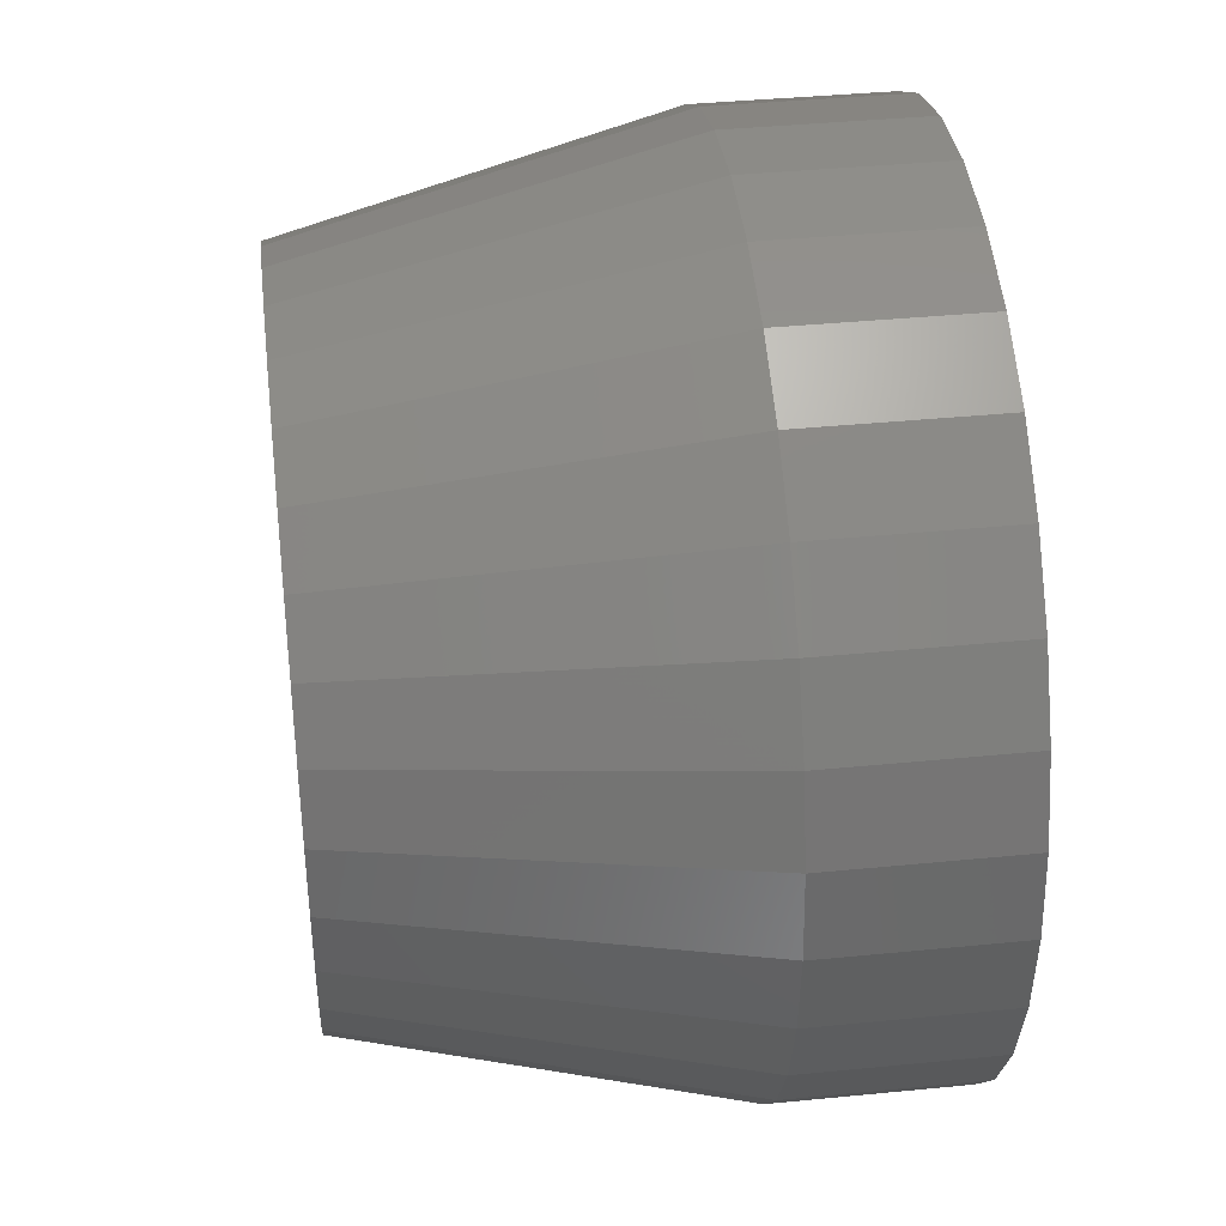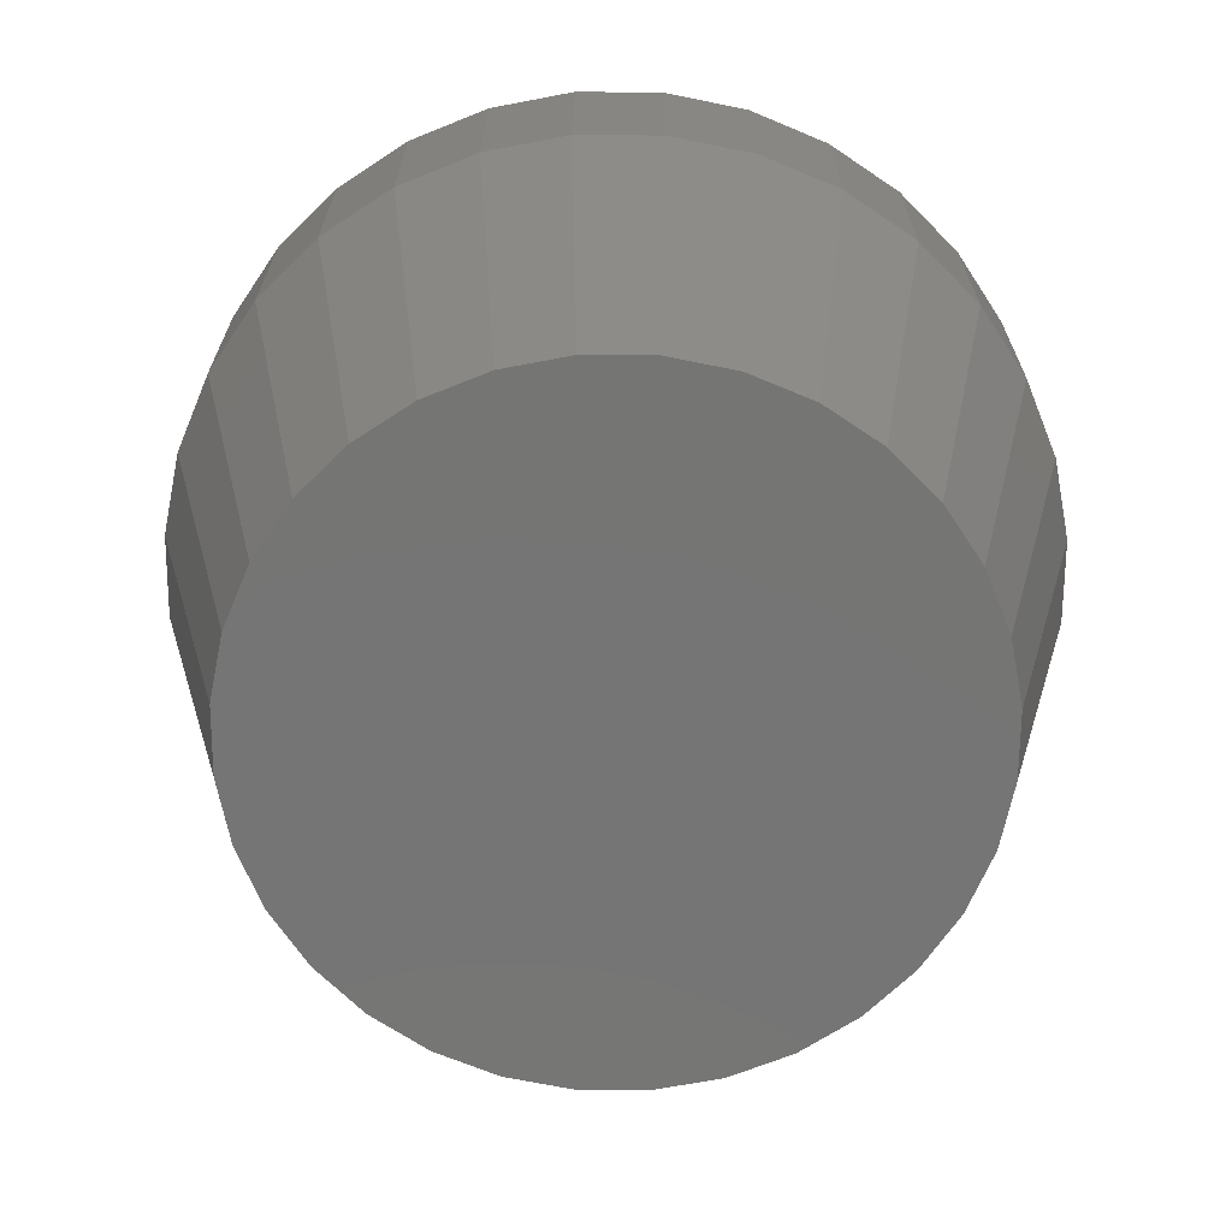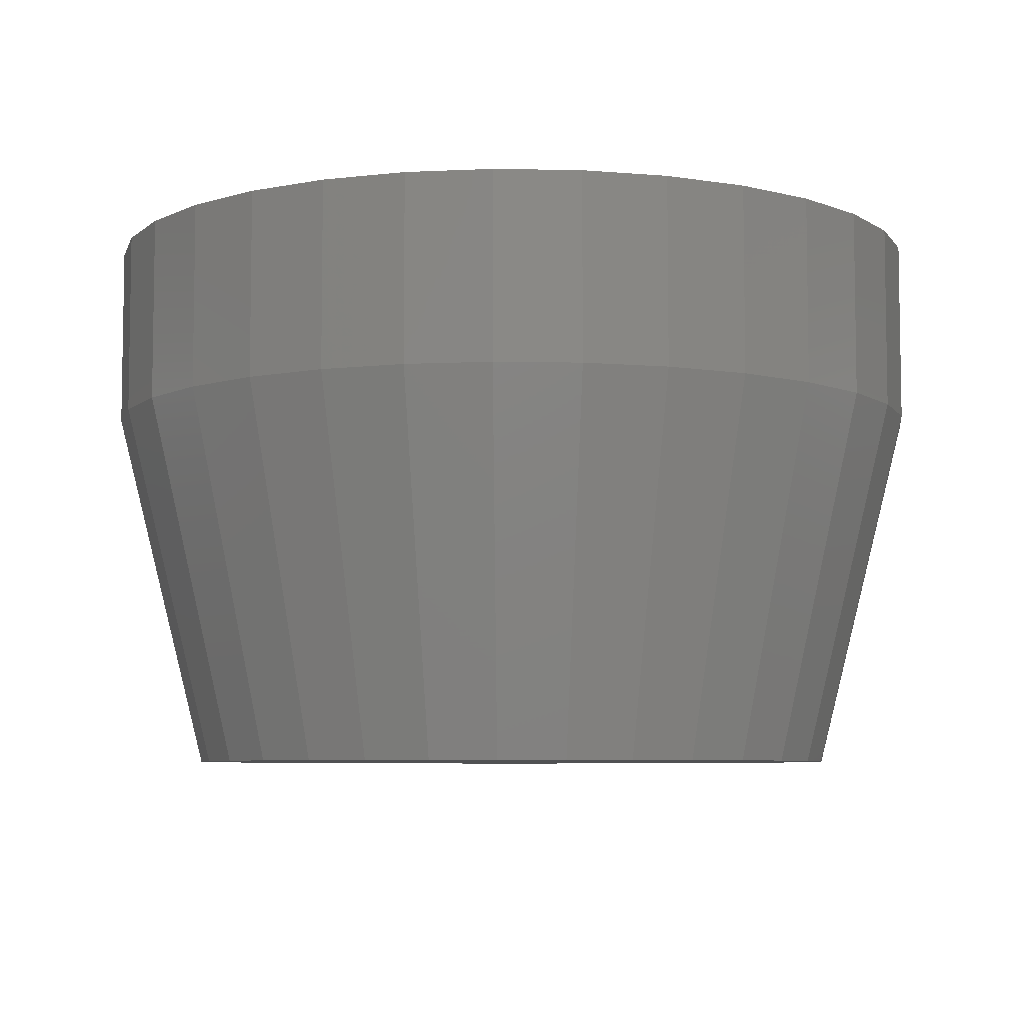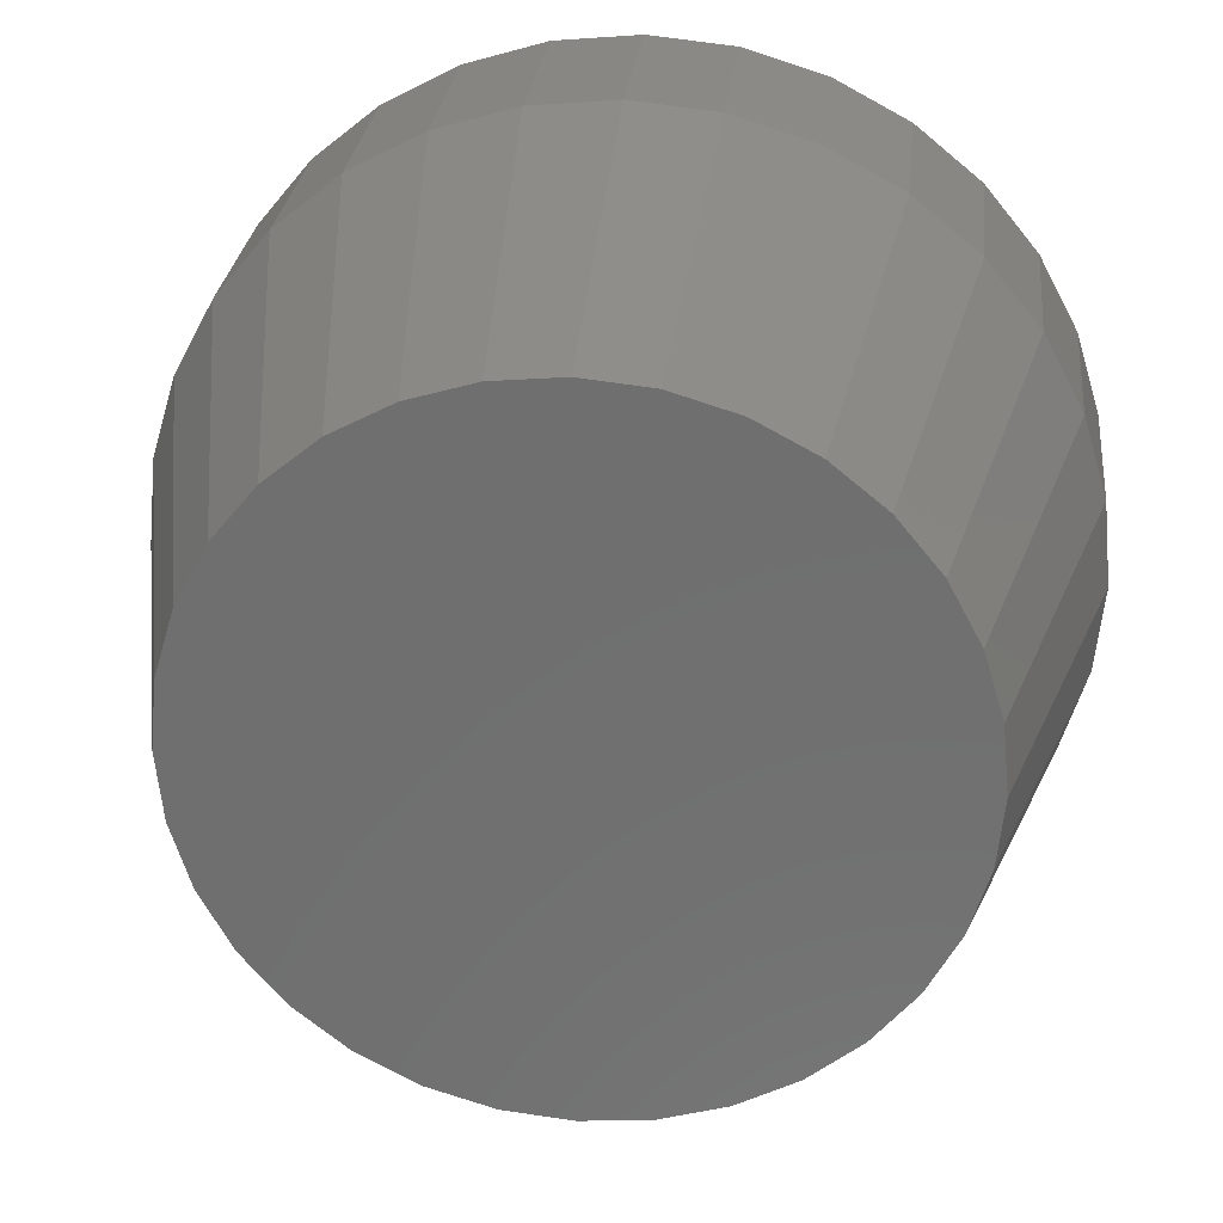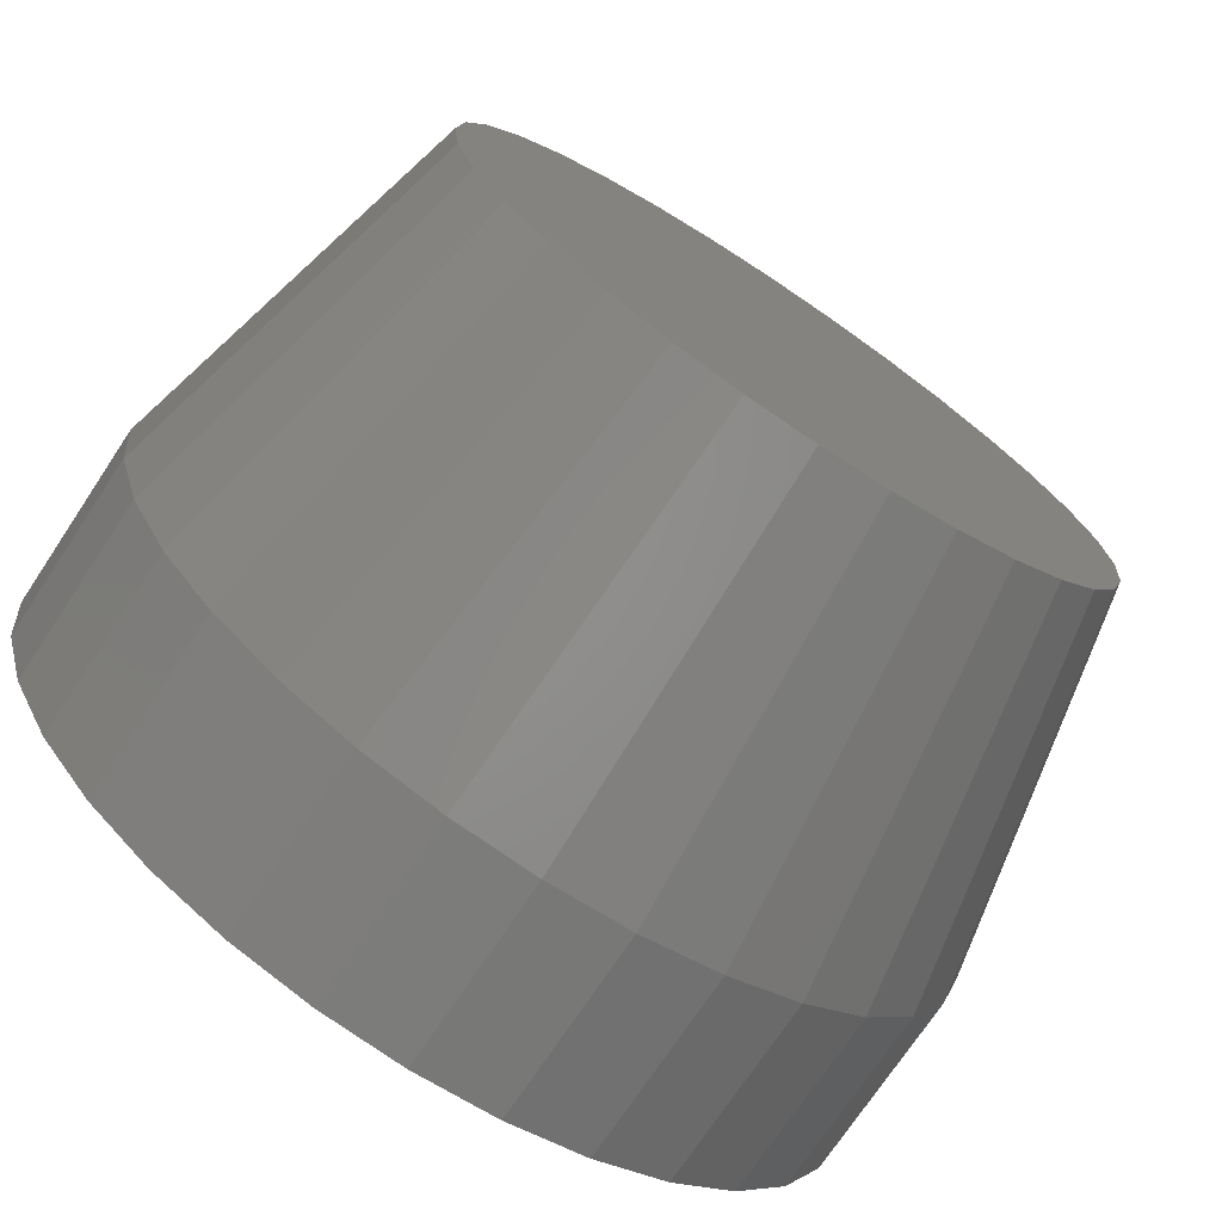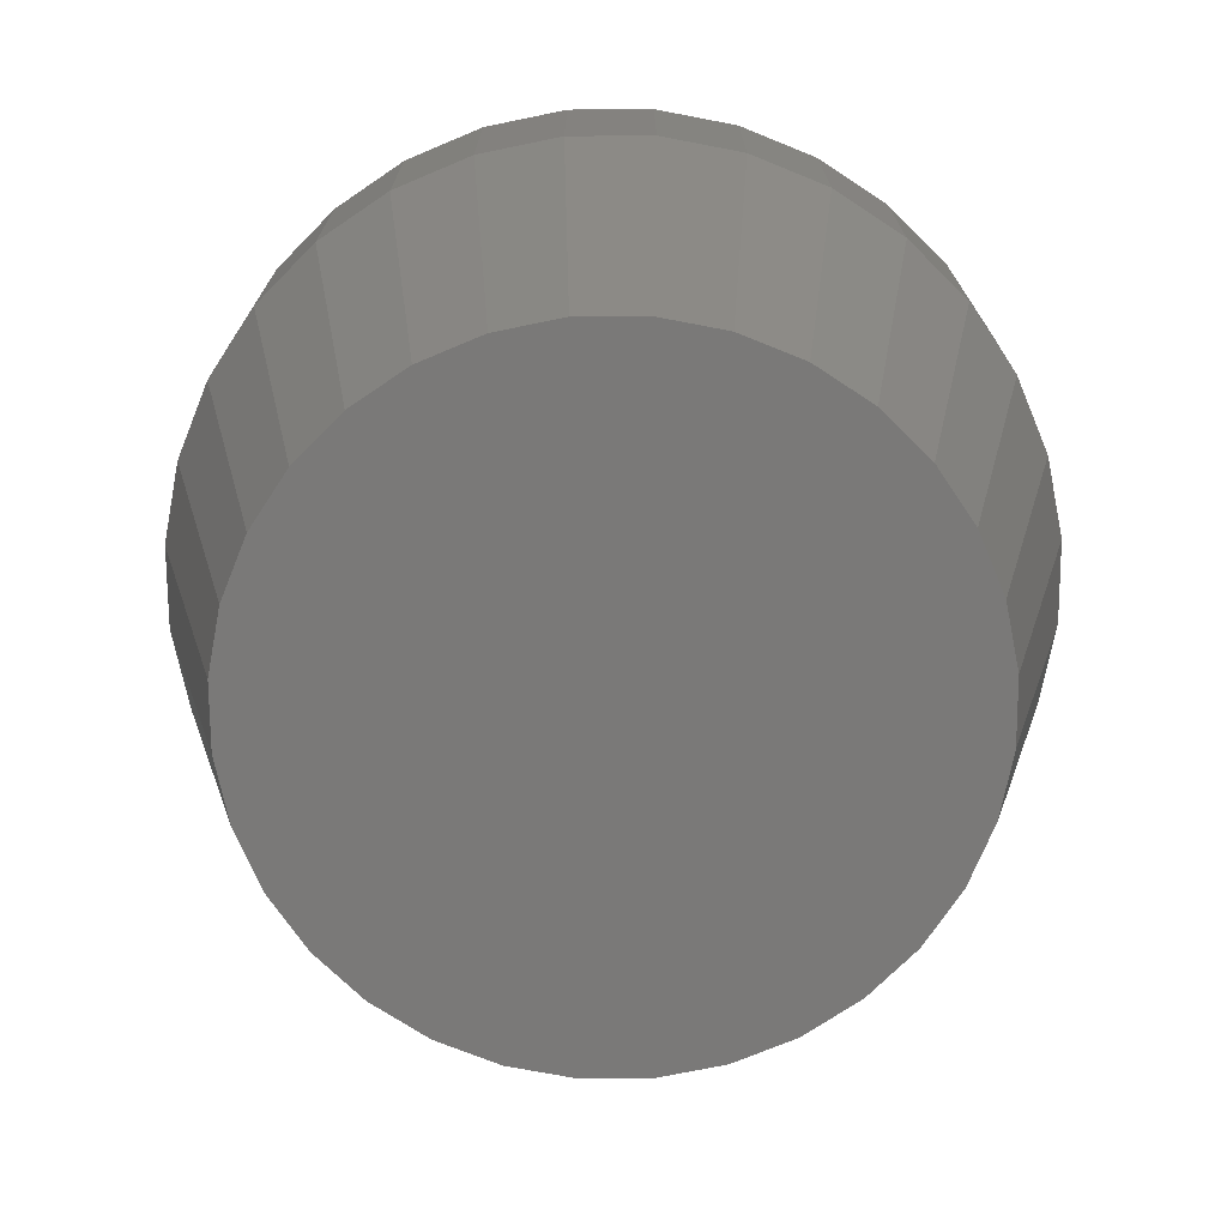
<metadata>
{"format":"stl","ext":"stl","renderer":"f3d","projection":"perspective","resolution":1024,"background":"white","views":[{"elev":39.3,"azim":-97.0,"up":"+Y"},{"elev":-67.5,"azim":-141.0,"up":"+Z"},{"elev":-6.5,"azim":-87.6,"up":"+Z"},{"elev":27.7,"azim":-173.9,"up":"+Y"},{"elev":-73.2,"azim":146.4,"up":"+Y"},{"elev":-72.3,"azim":28.5,"up":"+Z"}]}
</metadata>
<code>
# stl→obj: 96 verts, 188 faces
v -0.157 0.09954 0
v -0.1517 0.1012 0
v -0.1461 0.1017 0
v -0.1405 0.1012 0
v -0.1351 0.09954 0
v -0.162 0.09689 0
v -0.1301 0.09689 0
v -0.1663 0.09332 0
v -0.1258 0.09332 0
v -0.1699 0.08897 0
v -0.1222 0.08897 0
v -0.1726 0.08401 0
v -0.1195 0.08401 0
v -0.1742 0.07863 0
v -0.1179 0.07863 0
v -0.1195 0.06204 0
v -0.1726 0.06204 0
v -0.1179 0.06743 0
v -0.1699 0.05708 0
v -0.1222 0.05708 0
v -0.1663 0.05273 0
v -0.1258 0.05273 0
v -0.162 0.04916 0
v -0.1301 0.04916 0
v -0.157 0.04651 0
v -0.1351 0.04651 0
v -0.1517 0.04488 0
v -0.1461 0.04433 0
v -0.1405 0.04488 0
v -0.1742 0.06743 0
v -0.1748 0.07303 0
v -0.1174 0.07303 0
v -0.1095 0.07303 0.03125
v -0.1095 0.07303 0.04688
v -0.1102 0.0659 0.03125
v -0.1102 0.0659 0.04688
v -0.1123 0.05905 0.03125
v -0.1123 0.05905 0.04688
v -0.1157 0.05274 0.03125
v -0.1157 0.05274 0.04688
v -0.1202 0.04721 0.03125
v -0.1202 0.04721 0.04688
v -0.1258 0.04267 0.03125
v -0.1258 0.04267 0.04688
v -0.1321 0.03929 0.03125
v -0.1321 0.03929 0.04688
v -0.1389 0.03721 0.03125
v -0.1389 0.03721 0.04688
v -0.1461 0.03651 0.03125
v -0.1461 0.03651 0.04688
v -0.1532 0.03721 0.03125
v -0.1532 0.03721 0.04688
v -0.16 0.03929 0.03125
v -0.16 0.03929 0.04688
v -0.1663 0.04267 0.03125
v -0.1663 0.04267 0.04688
v -0.1719 0.04721 0.03125
v -0.1719 0.04721 0.04688
v -0.1764 0.05274 0.03125
v -0.1764 0.05274 0.04688
v -0.1798 0.05905 0.03125
v -0.1798 0.05905 0.04688
v -0.1819 0.0659 0.03125
v -0.1819 0.0659 0.04688
v -0.1826 0.07303 0.03125
v -0.1826 0.07303 0.04688
v -0.1819 0.08015 0.03125
v -0.1819 0.08015 0.04688
v -0.1798 0.087 0.03125
v -0.1798 0.087 0.04688
v -0.1764 0.09331 0.03125
v -0.1764 0.09331 0.04688
v -0.1719 0.09885 0.03125
v -0.1719 0.09885 0.04688
v -0.1663 0.1034 0.03125
v -0.1663 0.1034 0.04688
v -0.16 0.1068 0.03125
v -0.16 0.1068 0.04688
v -0.1532 0.1088 0.03125
v -0.1532 0.1088 0.04688
v -0.1461 0.1095 0.03125
v -0.1461 0.1095 0.04688
v -0.1389 0.1088 0.03125
v -0.1389 0.1088 0.04688
v -0.1321 0.1068 0.03125
v -0.1321 0.1068 0.04688
v -0.1258 0.1034 0.03125
v -0.1258 0.1034 0.04688
v -0.1202 0.09885 0.03125
v -0.1202 0.09885 0.04688
v -0.1157 0.09331 0.03125
v -0.1157 0.09331 0.04688
v -0.1123 0.087 0.03125
v -0.1123 0.087 0.04688
v -0.1102 0.08015 0.03125
v -0.1102 0.08015 0.04688
f 1 2 3
f 1 3 4
f 5 1 4
f 6 1 5
f 7 6 5
f 8 6 7
f 9 8 7
f 10 8 9
f 11 10 9
f 12 10 11
f 13 12 11
f 14 12 13
f 15 14 13
f 16 17 18
f 19 17 16
f 20 19 16
f 21 19 20
f 22 21 20
f 23 21 22
f 24 23 22
f 25 23 24
f 26 25 24
f 27 25 26
f 28 27 26
f 29 28 26
f 17 30 18
f 18 30 31
f 18 31 32
f 32 31 14
f 32 14 15
f 33 34 35
f 35 34 36
f 35 36 37
f 37 36 38
f 37 38 39
f 39 38 40
f 39 40 41
f 41 40 42
f 41 42 43
f 43 42 44
f 43 44 45
f 45 44 46
f 45 46 47
f 47 46 48
f 47 48 49
f 49 48 50
f 49 50 51
f 51 50 52
f 51 52 53
f 53 52 54
f 53 54 55
f 55 54 56
f 55 56 57
f 57 56 58
f 57 58 59
f 59 58 60
f 59 60 61
f 61 60 62
f 61 62 63
f 63 62 64
f 63 64 65
f 65 64 66
f 65 66 67
f 67 66 68
f 67 68 69
f 69 68 70
f 69 70 71
f 71 70 72
f 71 72 73
f 73 72 74
f 73 74 75
f 75 74 76
f 75 76 77
f 77 76 78
f 77 78 79
f 79 78 80
f 79 80 81
f 81 80 82
f 81 82 83
f 83 82 84
f 83 84 85
f 85 84 86
f 85 86 87
f 87 86 88
f 87 88 89
f 89 88 90
f 89 90 91
f 91 90 92
f 91 92 93
f 93 92 94
f 93 94 95
f 95 94 96
f 95 96 33
f 33 96 34
f 65 31 63
f 63 31 30
f 63 30 61
f 61 30 17
f 61 17 59
f 59 17 19
f 59 19 57
f 57 19 21
f 57 21 55
f 55 21 23
f 55 23 53
f 53 23 25
f 53 25 51
f 51 25 27
f 51 27 49
f 49 27 28
f 49 28 47
f 47 28 29
f 47 29 45
f 45 29 26
f 45 26 43
f 43 26 24
f 43 24 41
f 41 24 22
f 41 22 39
f 39 22 20
f 39 20 37
f 37 20 16
f 37 16 35
f 35 16 18
f 35 18 33
f 33 18 32
f 33 32 95
f 95 32 15
f 95 15 93
f 93 15 13
f 93 13 91
f 91 13 11
f 91 11 89
f 89 11 9
f 89 9 87
f 87 9 7
f 87 7 85
f 85 7 5
f 85 5 83
f 83 5 4
f 83 4 81
f 81 4 3
f 81 3 79
f 79 3 2
f 79 2 77
f 77 2 1
f 77 1 75
f 75 1 6
f 75 6 73
f 73 6 8
f 73 8 71
f 71 8 10
f 71 10 69
f 69 10 12
f 69 12 67
f 67 12 14
f 67 14 65
f 65 14 31
f 82 80 78
f 84 82 78
f 84 78 86
f 86 78 76
f 86 76 88
f 88 76 74
f 88 74 90
f 90 74 72
f 90 72 92
f 92 72 70
f 92 70 94
f 94 70 68
f 94 68 96
f 36 62 38
f 38 62 60
f 38 60 40
f 40 60 58
f 40 58 42
f 42 58 56
f 42 56 44
f 44 56 54
f 44 54 46
f 46 54 52
f 46 52 50
f 46 50 48
f 96 68 34
f 34 68 66
f 34 66 36
f 36 66 64
f 36 64 62

</code>
